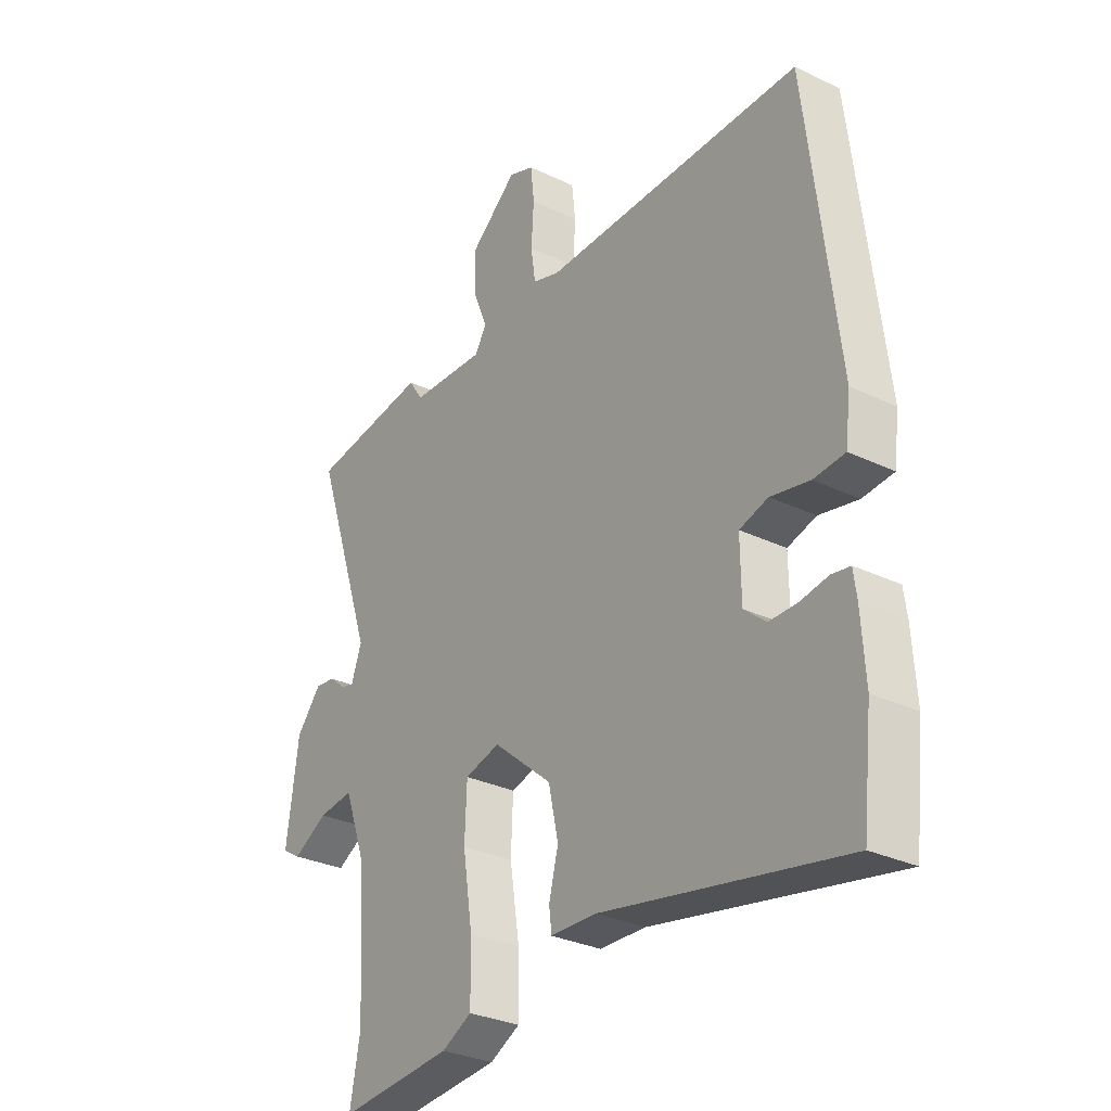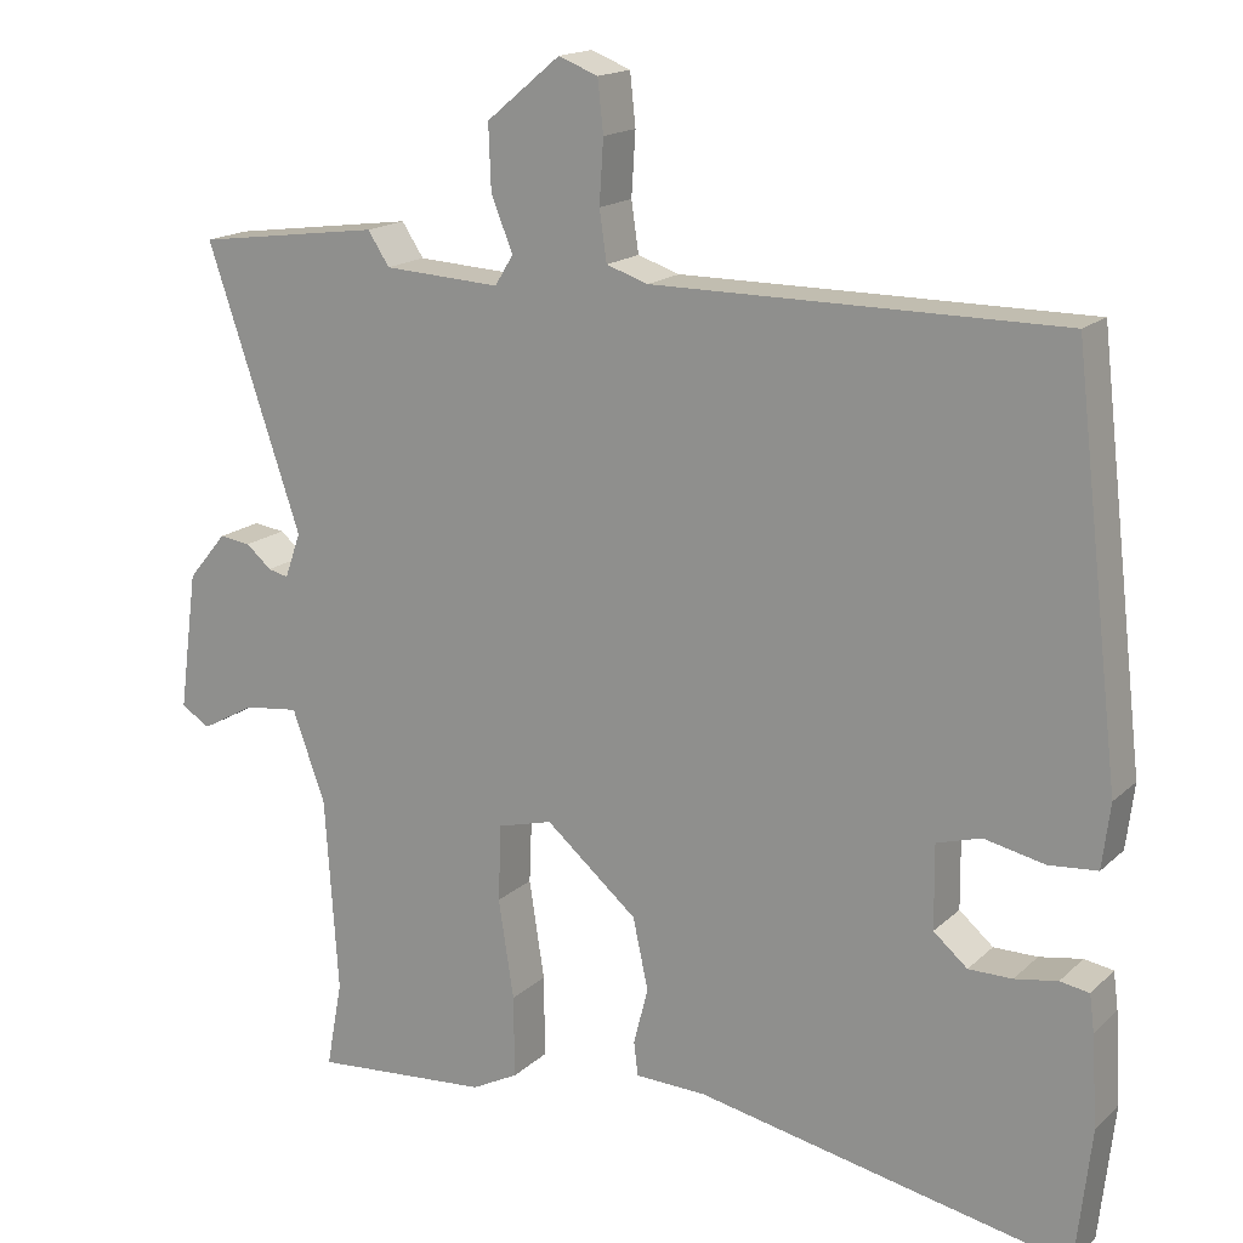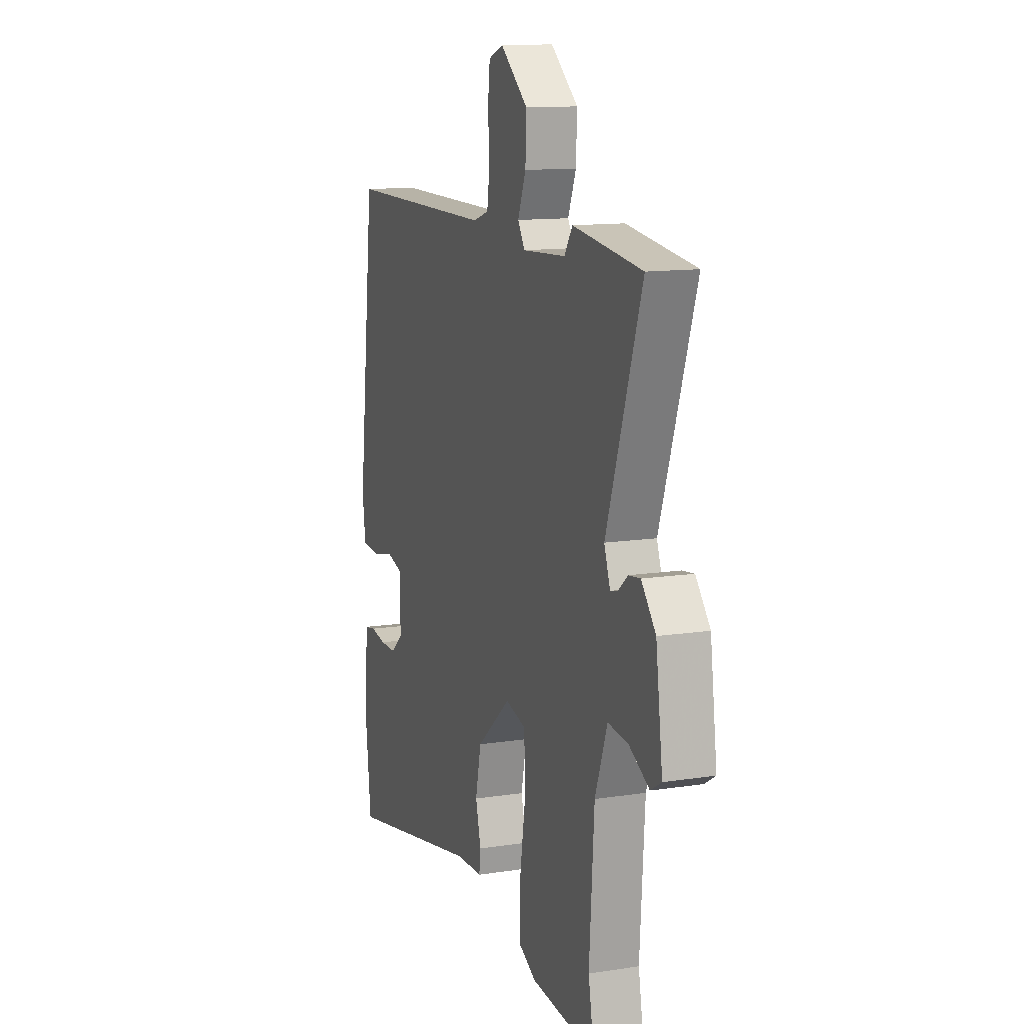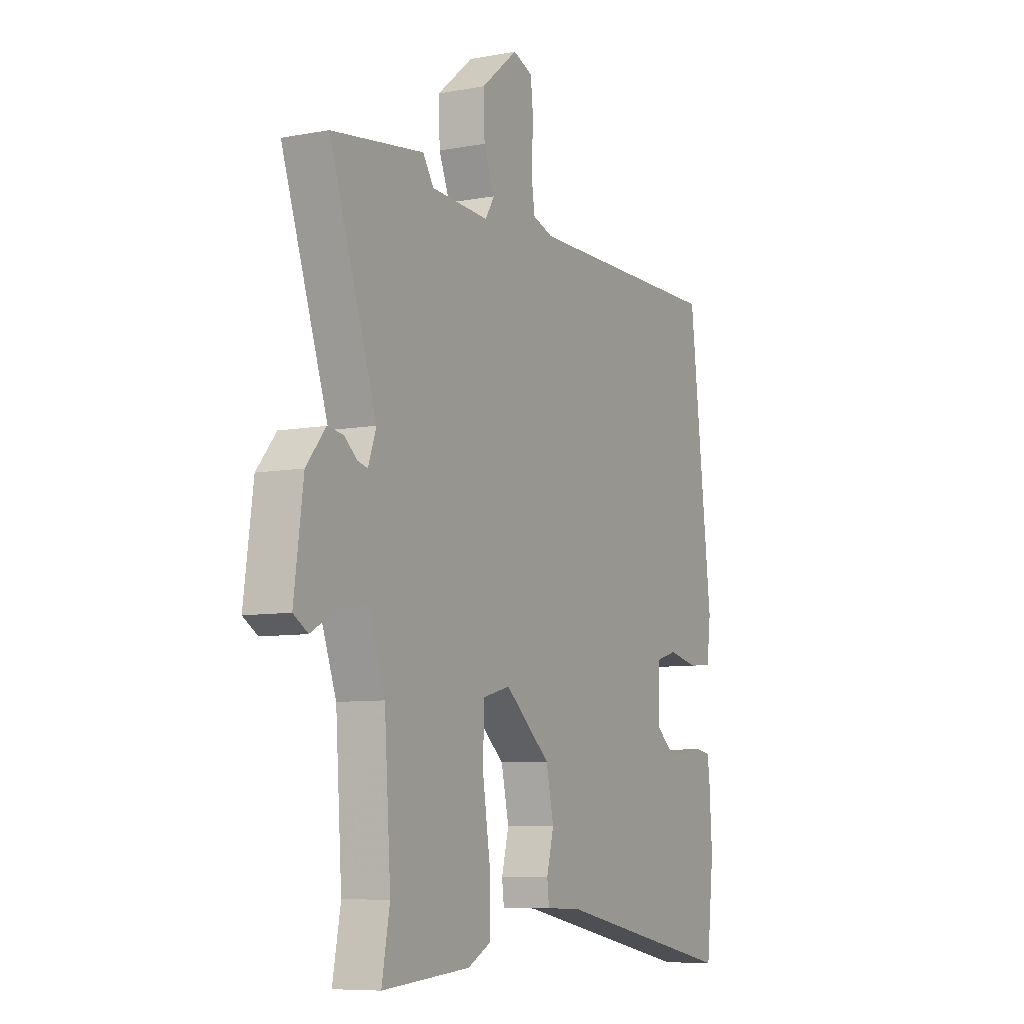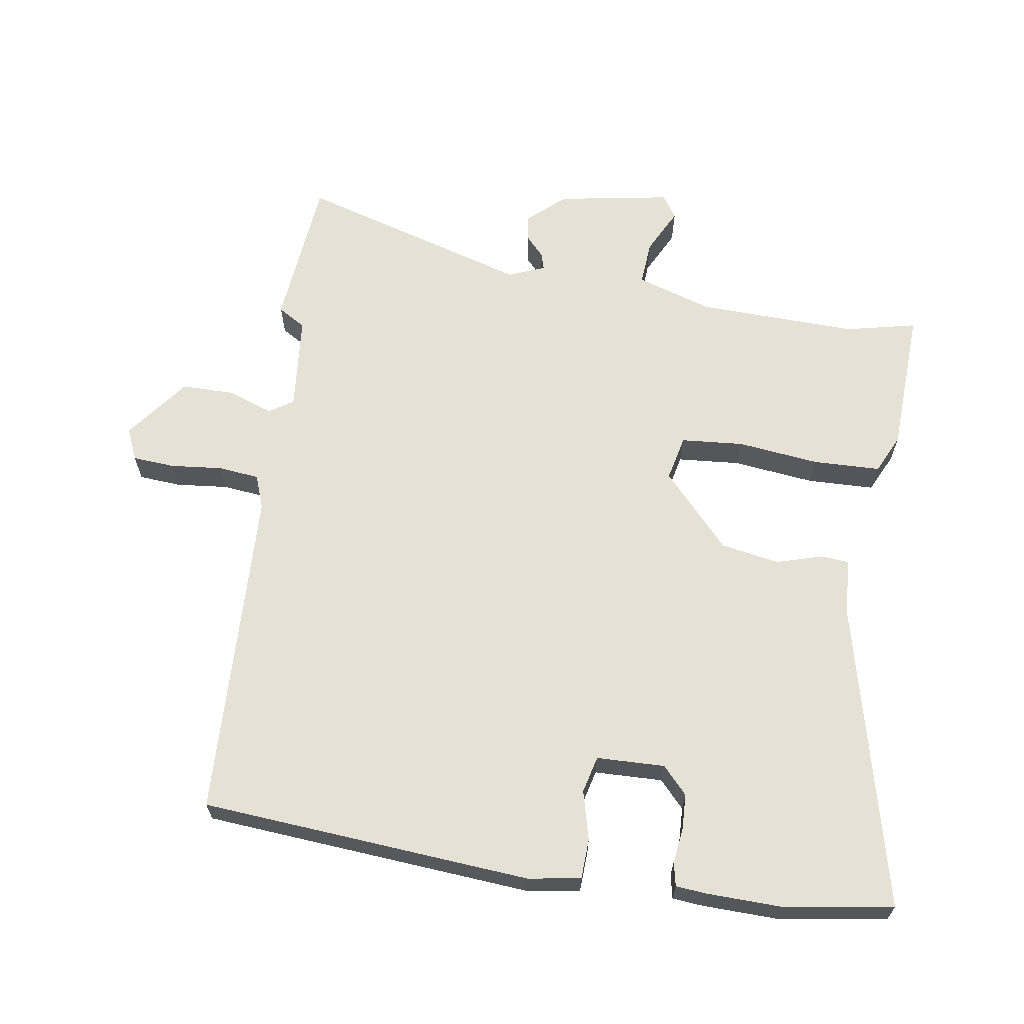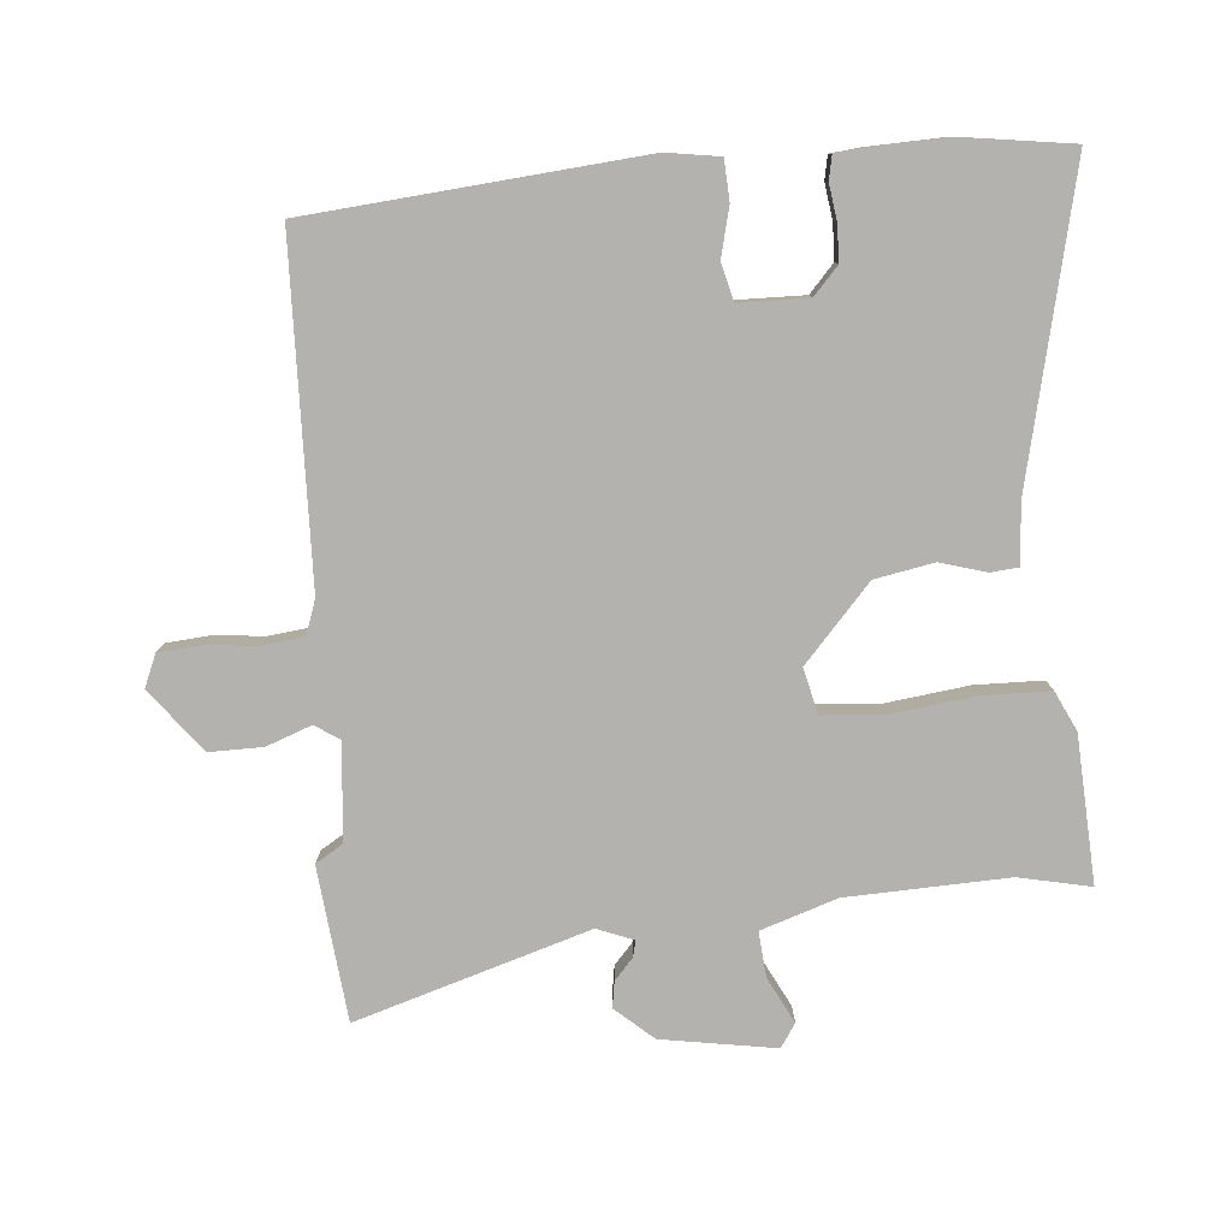
<metadata>
{"format":"obj","ext":"obj","renderer":"f3d","projection":"perspective","resolution":1024,"background":"white","views":[{"elev":-30.5,"azim":55.3,"up":"+Z"},{"elev":16.8,"azim":30.2,"up":"+Z"},{"elev":12.5,"azim":-109.9,"up":"+Z"},{"elev":-7.8,"azim":-62.4,"up":"+Z"},{"elev":64.7,"azim":96.6,"up":"+Y"},{"elev":-79.7,"azim":93.2,"up":"+Y"}]}
</metadata>
<code>
v -0.648 0.07 0.48
v -0.418 0.07 0.511
v -0.391 0.07 0.47
v -0.246 0.07 0.462
v -0.223 0.07 0.499
v -0.25 0.07 0.566
v -0.253 0.07 0.646
v -0.161 0.07 0.722
v -0.112 0.07 0.703
v -0.105 0.07 0.639
v -0.11 0.07 0.561
v -0.101 0.07 0.499
v -0.049 0.07 0.482
v 0.455 0.07 0.483
v 0.513 0.07 -0.014
v 0.503 0.07 -0.094
v 0.443 0.07 -0.099
v 0.368 0.07 -0.083
v 0.313 0.07 -0.099
v 0.314 0.07 -0.202
v 0.356 0.07 -0.238
v 0.41 0.07 -0.238
v 0.463 0.07 -0.229
v 0.499 0.07 -0.235
v 0.505 0.07 -0.281
v 0.512 0.07 -0.393
v 0.493 0.07 -0.561
v 0.029 0.07 -0.468
v -0.06 0.07 -0.465
v -0.065 0.07 -0.423
v -0.047 0.07 -0.353
v -0.066 0.07 -0.265
v -0.18 0.07 -0.168
v -0.248 0.07 -0.186
v -0.252 0.07 -0.281
v -0.233 0.07 -0.404
v -0.232 0.07 -0.506
v -0.29 0.07 -0.536
v -0.51 0.07 -0.554
v -0.49 0.07 -0.446
v -0.506 0.07 -0.204
v -0.547 0.07 -0.091
v -0.615 0.07 -0.099
v -0.682 0.07 -0.136
v -0.718 0.07 -0.114
v -0.695 0.07 0.058
v -0.647 0.07 0.116
v -0.608 0.07 0.111
v -0.576 0.07 0.084
v -0.551 0.07 0.078
v -0.531 0.07 0.134
v -0.648 0 0.48
v -0.418 0 0.511
v -0.391 0 0.47
v -0.246 0 0.462
v -0.223 0 0.499
v -0.25 0 0.566
v -0.253 0 0.646
v -0.161 0 0.722
v -0.112 0 0.703
v -0.105 0 0.639
v -0.11 0 0.561
v -0.101 0 0.499
v -0.049 0 0.482
v 0.455 0 0.483
v 0.513 0 -0.014
v 0.503 0 -0.094
v 0.443 0 -0.099
v 0.368 0 -0.083
v 0.313 0 -0.099
v 0.314 0 -0.202
v 0.356 0 -0.238
v 0.41 0 -0.238
v 0.463 0 -0.229
v 0.499 0 -0.235
v 0.505 0 -0.281
v 0.512 0 -0.393
v 0.493 0 -0.561
v 0.029 0 -0.468
v -0.06 0 -0.465
v -0.065 0 -0.423
v -0.047 0 -0.353
v -0.066 0 -0.265
v -0.18 0 -0.168
v -0.248 0 -0.186
v -0.252 0 -0.281
v -0.233 0 -0.404
v -0.232 0 -0.506
v -0.29 0 -0.536
v -0.51 0 -0.554
v -0.49 0 -0.446
v -0.506 0 -0.204
v -0.547 0 -0.091
v -0.615 0 -0.099
v -0.682 0 -0.136
v -0.718 0 -0.114
v -0.695 0 0.058
v -0.647 0 0.116
v -0.608 0 0.111
v -0.576 0 0.084
v -0.551 0 0.078
v -0.531 0 0.134
f 47 48 49
f 46 47 49
f 45 46 49
f 44 45 49
f 43 44 49
f 42 43 49 50
f 41 42 50 51
f 38 39 40
f 37 38 40
f 36 37 40
f 35 36 40
f 34 35 40 41
f 33 34 41 51
f 28 29 30 31
f 27 28 31
f 26 27 31
f 25 26 31
f 24 25 31
f 23 24 31
f 22 23 31
f 21 22 31 32
f 33 51 1
f 32 33 1
f 21 32 1
f 20 21 1
f 16 17 18
f 15 16 18
f 14 15 18
f 13 14 18
f 12 13 18 19
f 9 10 11
f 8 9 11
f 7 8 11
f 6 7 11
f 5 6 11
f 4 5 11 12
f 1 2 3
f 1 3 4
f 20 1 4
f 4 12 19 20
f 100 99 98
f 100 98 97
f 100 97 96
f 100 96 95
f 100 95 94
f 101 100 94 93
f 102 101 93 92
f 91 90 89
f 91 89 88
f 91 88 87
f 91 87 86
f 92 91 86 85
f 102 92 85 84
f 82 81 80 79
f 82 79 78
f 82 78 77
f 82 77 76
f 82 76 75
f 82 75 74
f 82 74 73
f 83 82 73 72
f 52 102 84
f 52 84 83
f 52 83 72
f 52 72 71
f 69 68 67
f 69 67 66
f 69 66 65
f 69 65 64
f 70 69 64 63
f 62 61 60
f 62 60 59
f 62 59 58
f 62 58 57
f 62 57 56
f 63 62 56 55
f 54 53 52
f 55 54 52
f 55 52 71
f 71 70 63 55
f 1 52 53 2
f 2 53 54 3
f 3 54 55 4
f 4 55 56 5
f 5 56 57 6
f 6 57 58 7
f 7 58 59 8
f 8 59 60 9
f 9 60 61 10
f 10 61 62 11
f 11 62 63 12
f 12 63 64 13
f 13 64 65 14
f 14 65 66 15
f 15 66 67 16
f 16 67 68 17
f 17 68 69 18
f 18 69 70 19
f 19 70 71 20
f 20 71 72 21
f 21 72 73 22
f 22 73 74 23
f 23 74 75 24
f 24 75 76 25
f 25 76 77 26
f 26 77 78 27
f 27 78 79 28
f 28 79 80 29
f 29 80 81 30
f 30 81 82 31
f 31 82 83 32
f 32 83 84 33
f 33 84 85 34
f 34 85 86 35
f 35 86 87 36
f 36 87 88 37
f 37 88 89 38
f 38 89 90 39
f 39 90 91 40
f 40 91 92 41
f 41 92 93 42
f 42 93 94 43
f 43 94 95 44
f 44 95 96 45
f 45 96 97 46
f 46 97 98 47
f 47 98 99 48
f 48 99 100 49
f 49 100 101 50
f 50 101 102 51
f 51 102 52 1

</code>
